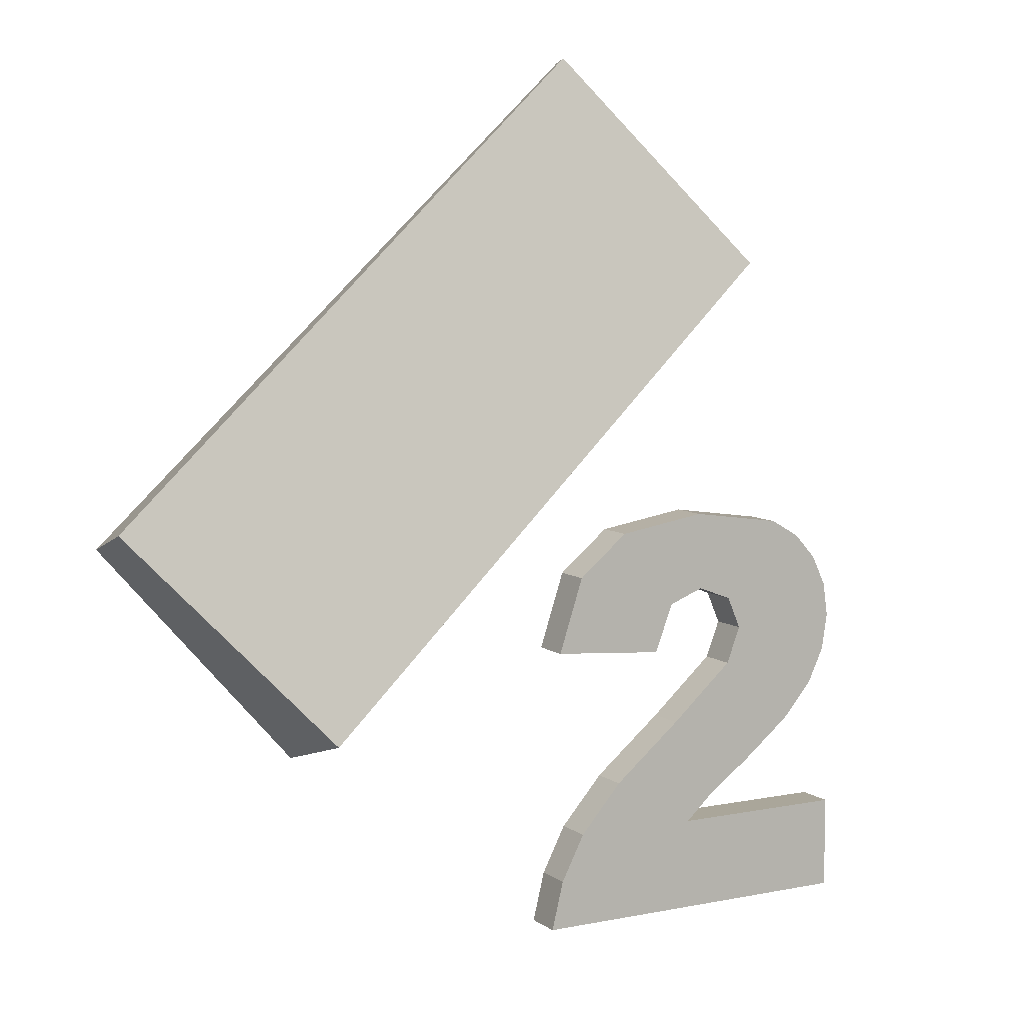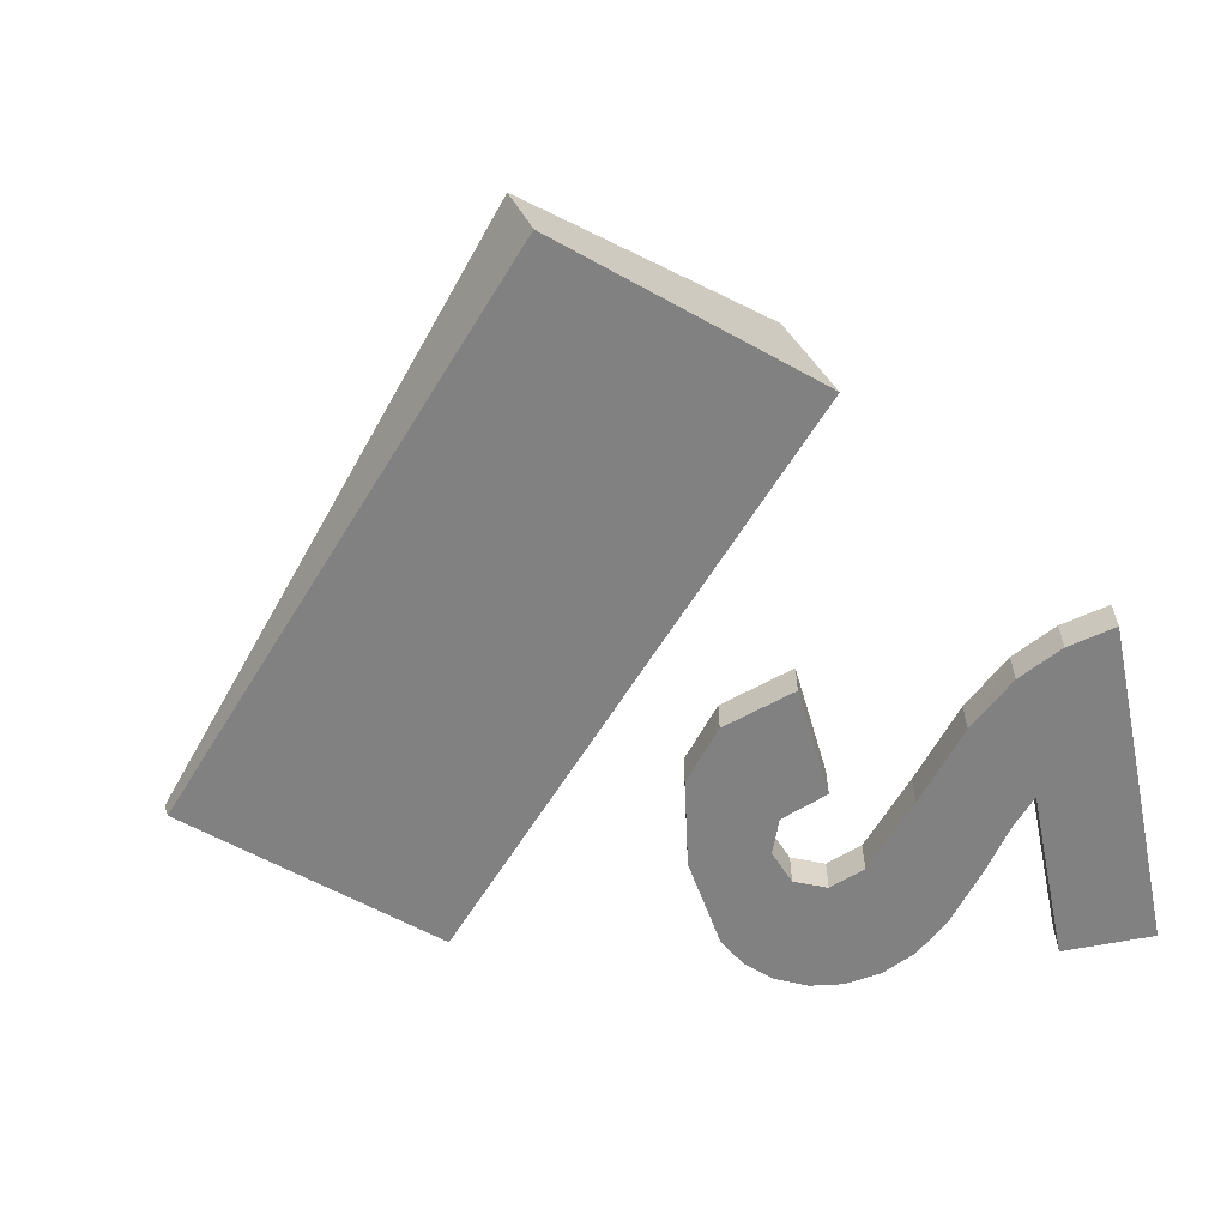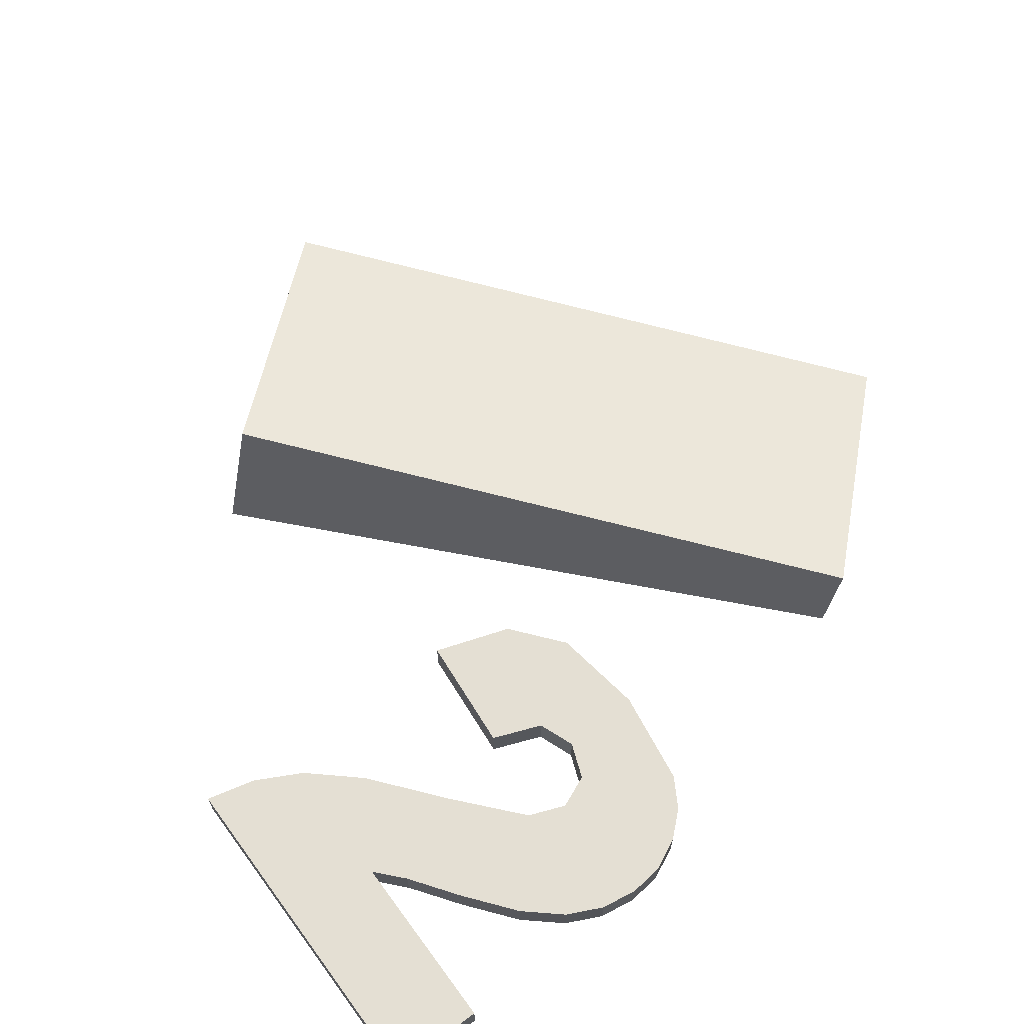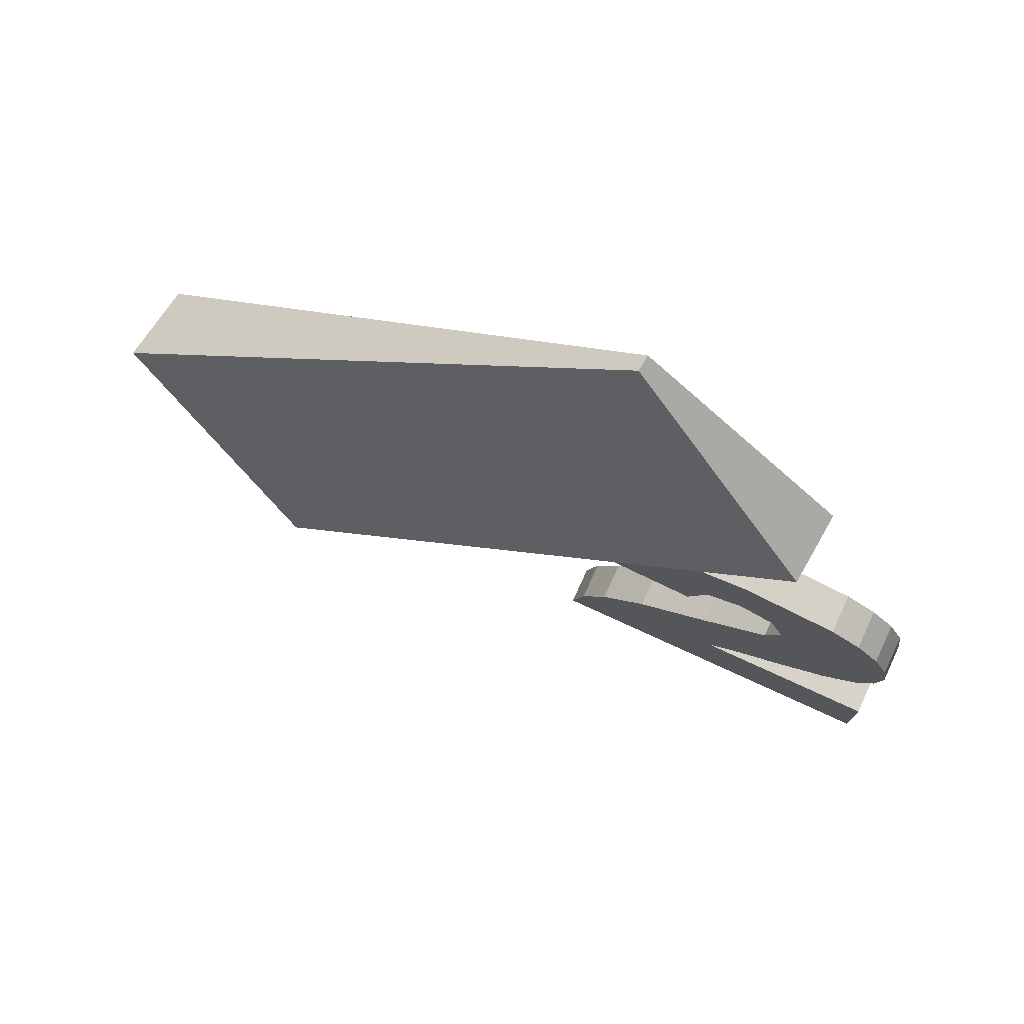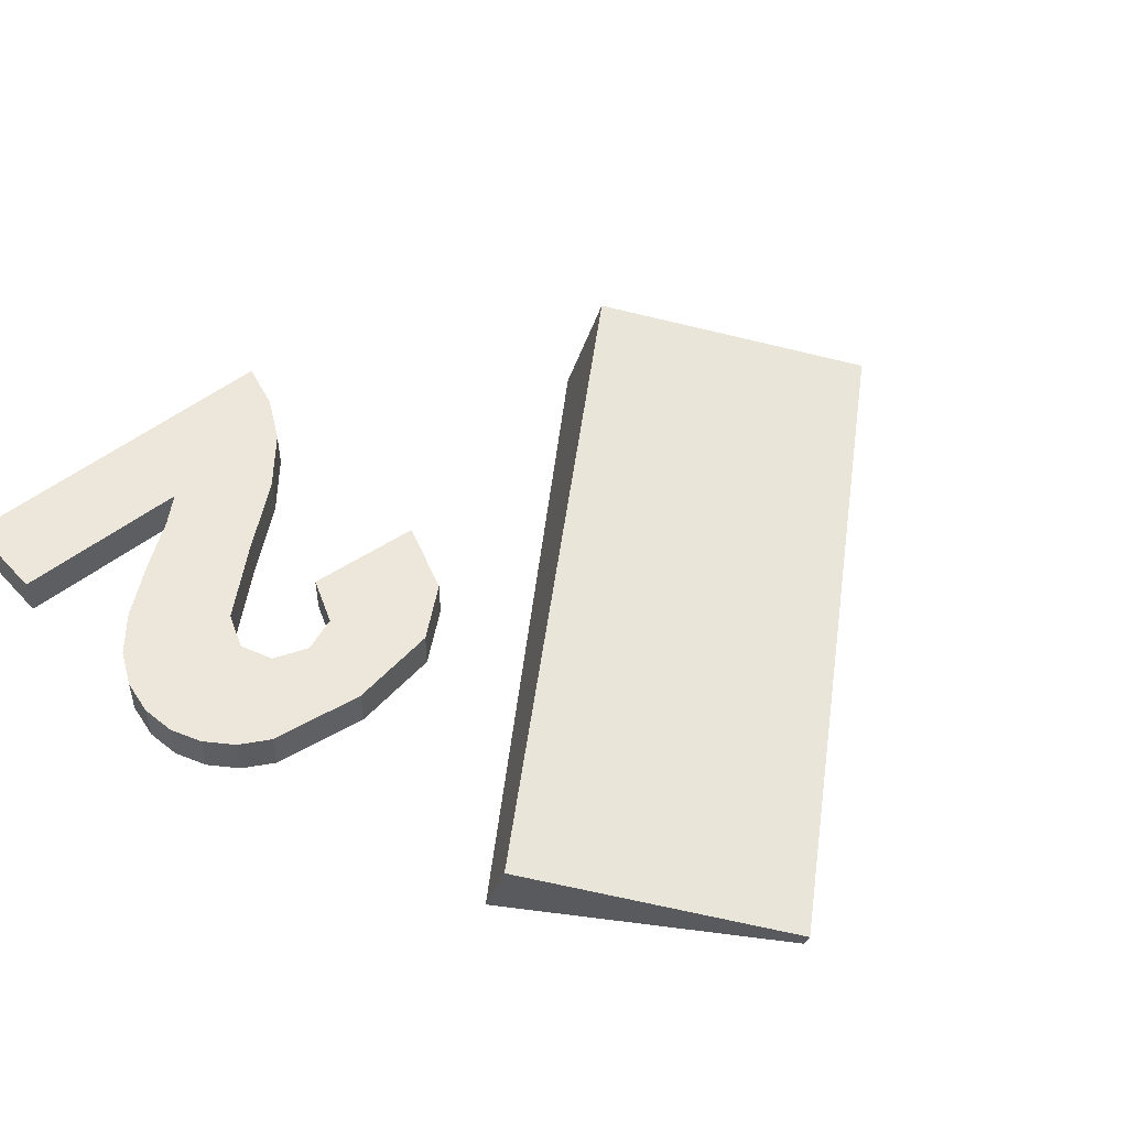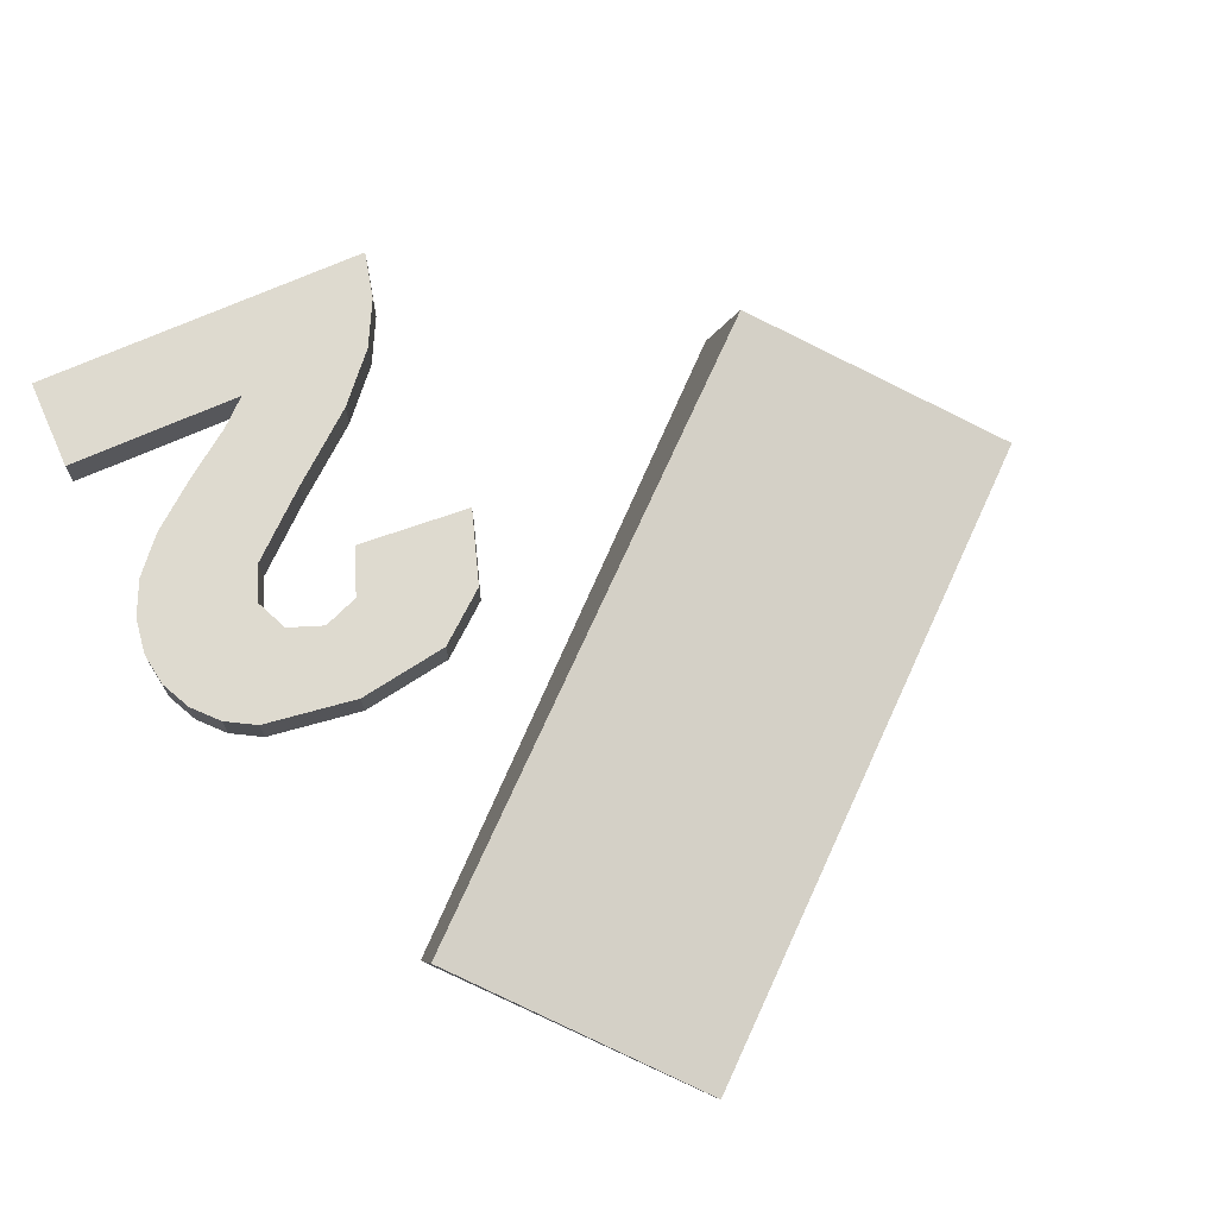
<metadata>
{"format":"obj","ext":"obj","renderer":"f3d","projection":"perspective","resolution":1024,"background":"white","views":[{"elev":7.8,"azim":-29.2,"up":"+Y"},{"elev":-60.4,"azim":-78.4,"up":"+Z"},{"elev":66.4,"azim":53.6,"up":"+Z"},{"elev":76.6,"azim":24.7,"up":"+Y"},{"elev":50.7,"azim":139.3,"up":"+Z"},{"elev":71.0,"azim":156.1,"up":"+Z"}]}
</metadata>
<code>
v  20.66 6.162 3
v  20.44 6 2
v  20.66 6.162 2
v  21.61 6.924 2
v  19.48 5.306 3
v  22.71 8.088 3
v  21.92 7.168 2
v  22.71 8.088 2
v  21.92 7.168 3
v  23.14 8.988 3
v  23.14 8.988 2
v  23.28 9.93 3
v  23.28 9.93 2
v  23.16 10.79 3
v  23.16 10.79 2
v  22.79 11.56 3
v  22.79 11.56 2
v  22.2 12.2 3
v  22.2 12.2 2
v  21.43 12.65 3
v  21.43 12.65 2
v  19.09 12.99 2
v  20 10.65 3
v  19.75 10.75 2
v  20 10.65 2
v  20.36 9.828 2
v  20.36 9.828 3
v  20 8.886 2
v  20 8.886 3
v  19.75 8.668 2
v  18.35 7.434 3
v  19.11 10.99 3
v  19.03 13 3
v  19.03 13 2
v  16.71 12.63 3
v  16.71 12.63 2
v  16.34 12.33 2
v  15.41 11.56 3
v  18.35 7.434 2
v  16.61 6 2
v  16.58 5.978 3
v  18.19 10.64 3
v  17.71 9.396 2
v  18.19 10.64 2
v  17.71 9.396 3
v  19.11 10.99 2
v  14.78 9.634 3
v  18.78 4.666 3
v  23.35 2.28 3
v  14.56 2.28 3
v  15.48 4.728 3
v  14.87 3.542 3
v  23.35 4.666 3
v  14.78 9.634 2
v  23.35 4.666 2
v  18.78 4.666 2
v  19.48 5.306 2
v  16.58 5.978 2
v  16.34 5.704 2
v  23.35 2.28 2
v  7.29 8.542 5.5
v  2.676 13.13 2
v  7.596 7.516 2
v  2.5 13.72 4.036
v  14.56 2.28 2
v  15.16 24.82 2.414
v  19.95 19.63 3.878
v  13.36 23 2
v  20.11 19.08 2
v  19.66 19.6 2
v  16.34 23.39 2
v  16.68 23 2
v  16.16 23.59 2
v  14.56 13.96 2
v  4.09 14.43 2
v  15.19 24.7 2
v  14.56 24.12 2
v  14.87 3.542 2
v  15.41 11.56 2
v  7.596 17.67 2
v  13.79 23.4 2
v  15.45 4.666 2
v  15.66 11.76 2
v  15.48 4.728 2
g <STL_BINARY>
f 1 2 3
f 1 3 4
f 5 2 1
f 6 7 8
f 6 9 7
f 1 4 9
f 9 4 7
f 10 6 8
f 10 8 11
f 12 10 11
f 12 11 13
f 14 12 13
f 14 13 15
f 16 14 15
f 16 15 17
f 18 16 17
f 18 17 19
f 18 19 20
f 20 19 21
f 20 21 22
f 23 24 25
f 25 26 27
f 25 27 23
f 26 28 29
f 26 29 27
f 29 28 30
f 29 30 31
f 32 24 23
f 20 22 33
f 33 22 34
f 33 34 35
f 35 34 36
f 35 36 37
f 35 37 38
f 31 39 40
f 31 30 39
f 31 40 41
f 42 43 44
f 42 45 43
f 32 44 46
f 42 44 32
f 32 46 24
f 42 38 45
f 42 35 38
f 32 35 42
f 45 38 47
f 32 33 35
f 20 32 23
f 20 33 32
f 18 20 23
f 16 23 27
f 16 18 23
f 14 16 27
f 12 27 10
f 12 14 27
f 10 27 6
f 6 27 29
f 6 29 9
f 1 29 31
f 9 29 1
f 1 31 5
f 5 31 48
f 48 31 41
f 49 48 50
f 48 41 51
f 48 51 52
f 53 48 49
f 48 52 50
f 45 54 43
f 47 54 45
f 48 55 56
f 53 55 48
f 5 56 57
f 48 56 5
f 5 57 2
f 41 40 58
f 58 59 41
f 41 59 51
f 53 49 55
f 55 49 60
f 61 62 63
f 62 61 64
f 50 65 60
f 50 60 49
f 61 66 64
f 66 61 67
f 64 66 68
f 67 69 70
f 71 67 72
f 72 67 70
f 73 67 71
f 67 74 69
f 61 63 74
f 64 75 62
f 66 76 77
f 66 73 76
f 78 65 50
f 78 50 52
f 66 67 73
f 79 54 38
f 38 54 47
f 64 68 80
f 64 80 75
f 66 77 81
f 66 81 68
f 82 78 52
f 51 82 52
f 61 74 67
f 38 37 83
f 59 84 51
f 84 82 51
f 38 83 79
f 75 63 62
f 63 75 80
f 63 80 68
f 63 68 74
f 74 68 81
f 74 81 77
f 74 77 76
f 74 76 72
f 74 72 69
f 72 76 73
f 72 73 71
f 69 72 70
f 79 43 54
f 43 79 83
f 43 83 37
f 43 37 36
f 43 36 34
f 43 34 44
f 44 34 46
f 46 34 22
f 46 22 21
f 46 21 24
f 24 21 25
f 25 21 26
f 26 21 2
f 2 21 3
f 3 21 4
f 4 21 19
f 2 28 26
f 57 30 2
f 2 30 28
f 56 30 57
f 30 56 39
f 60 59 56
f 56 59 58
f 56 58 40
f 56 40 39
f 60 56 55
f 60 84 59
f 78 60 65
f 60 78 82
f 60 82 84
f 4 19 7
f 7 19 8
f 8 19 17
f 8 17 11
f 11 17 15
f 11 15 13

</code>
